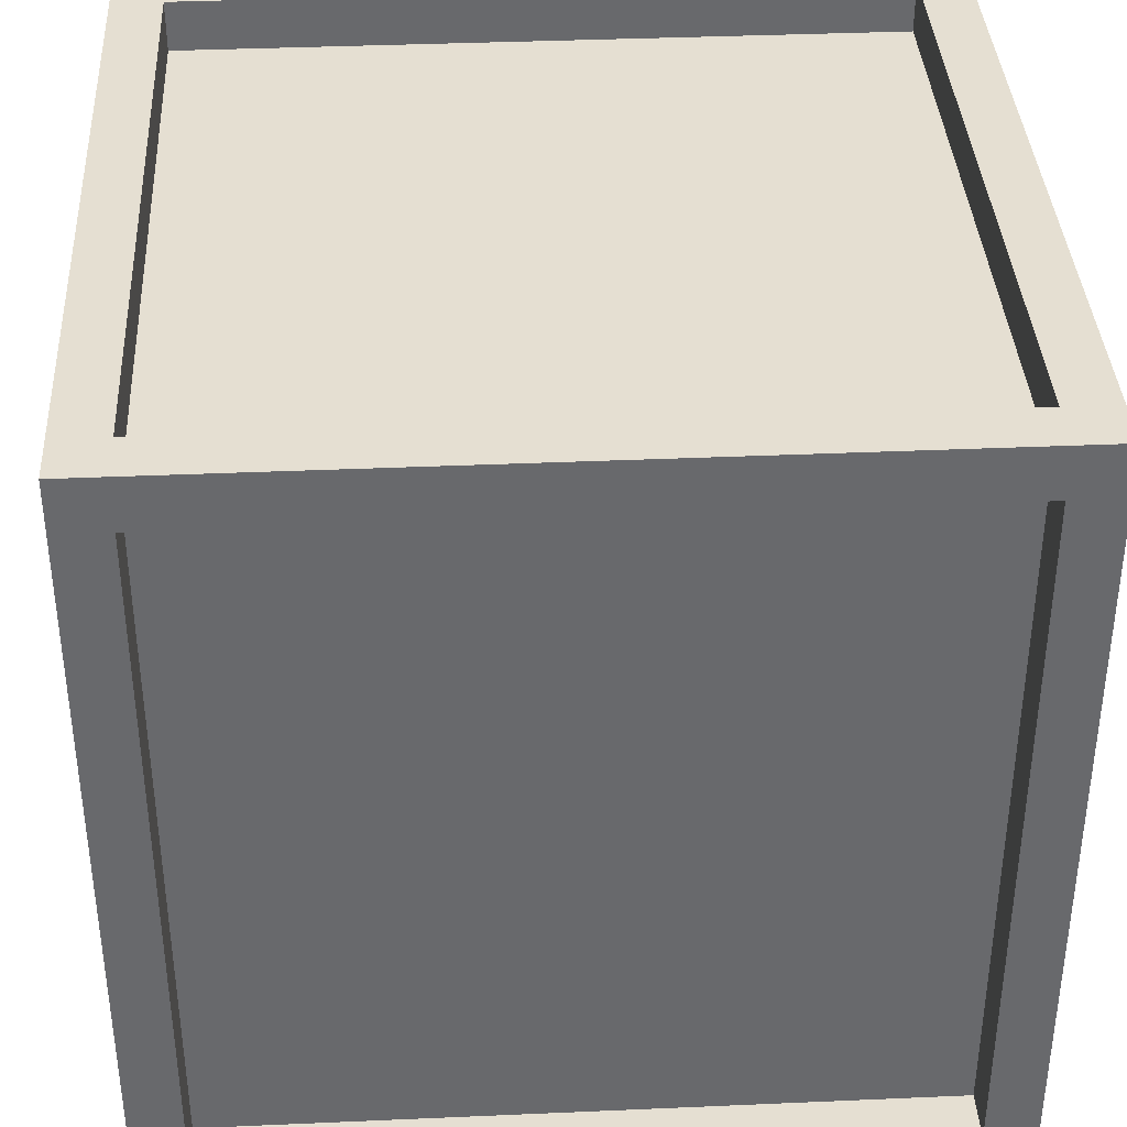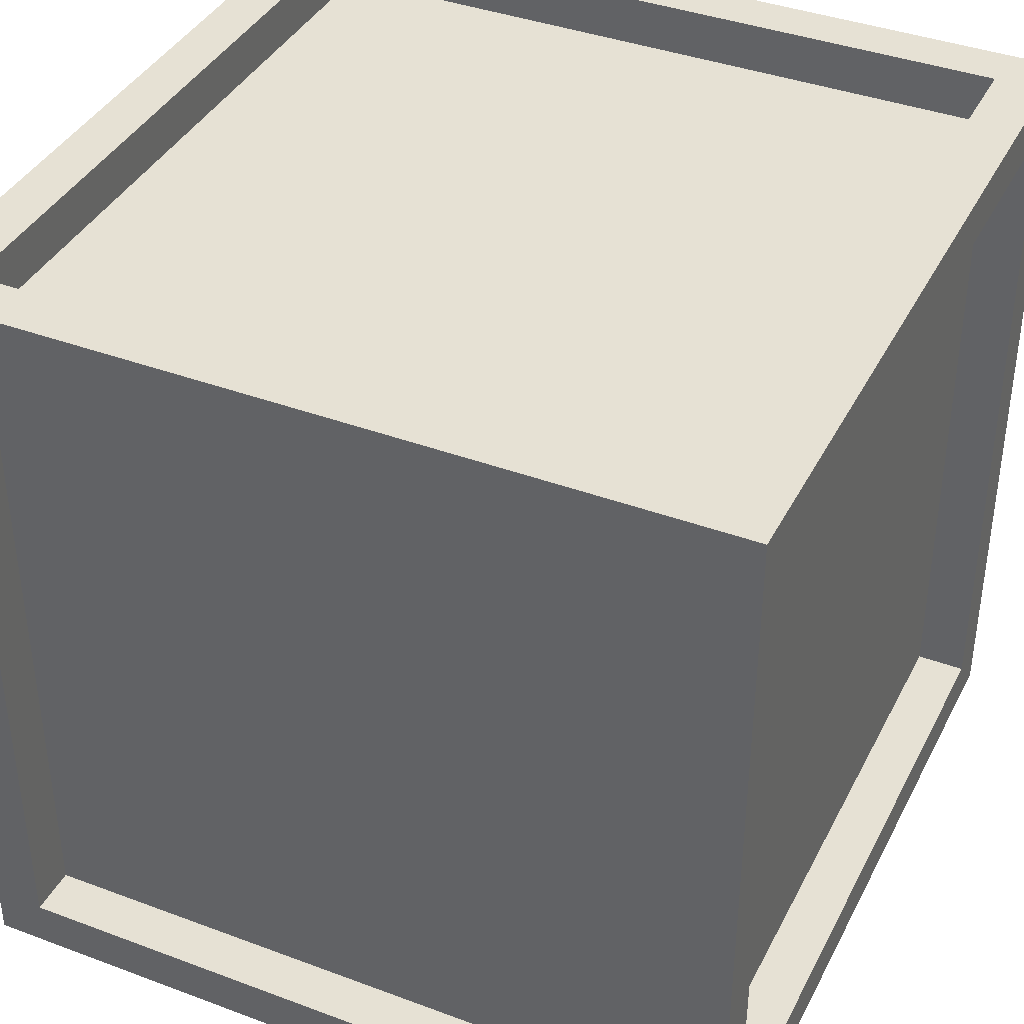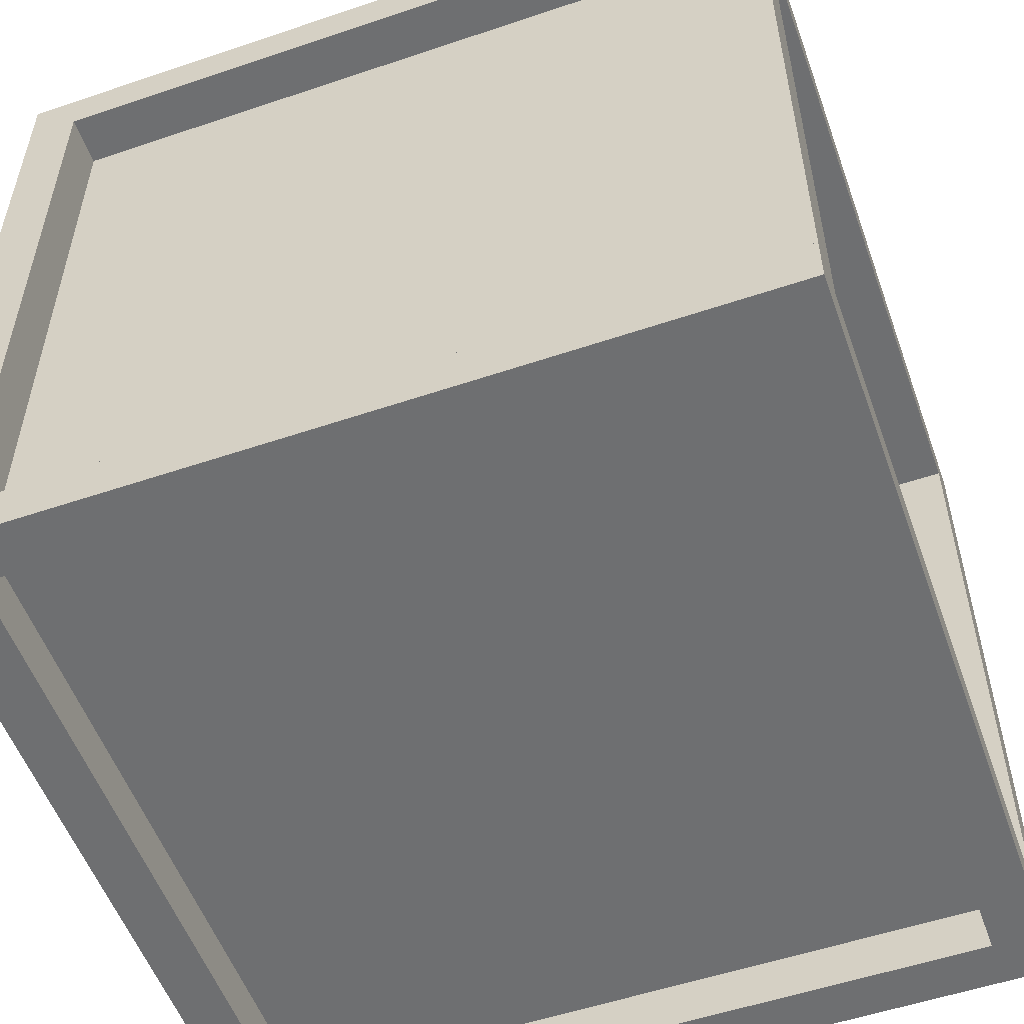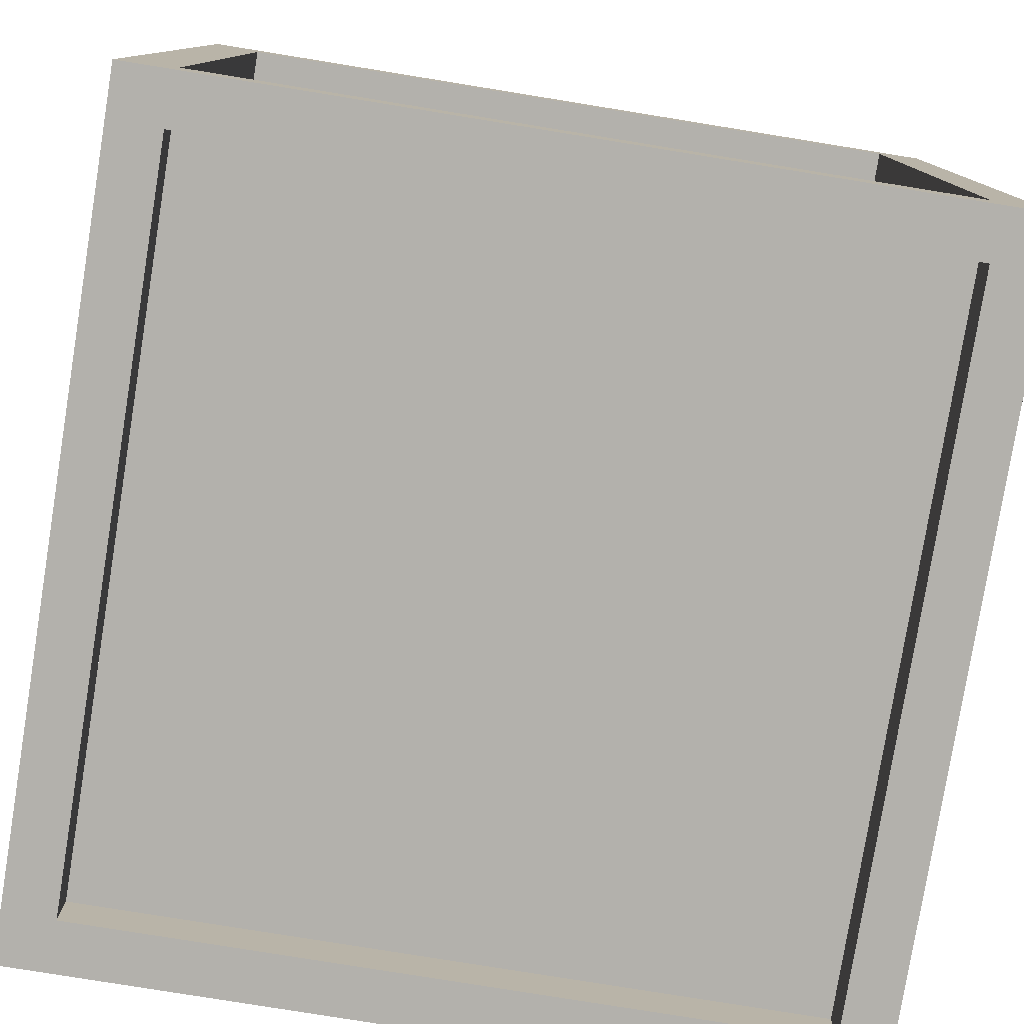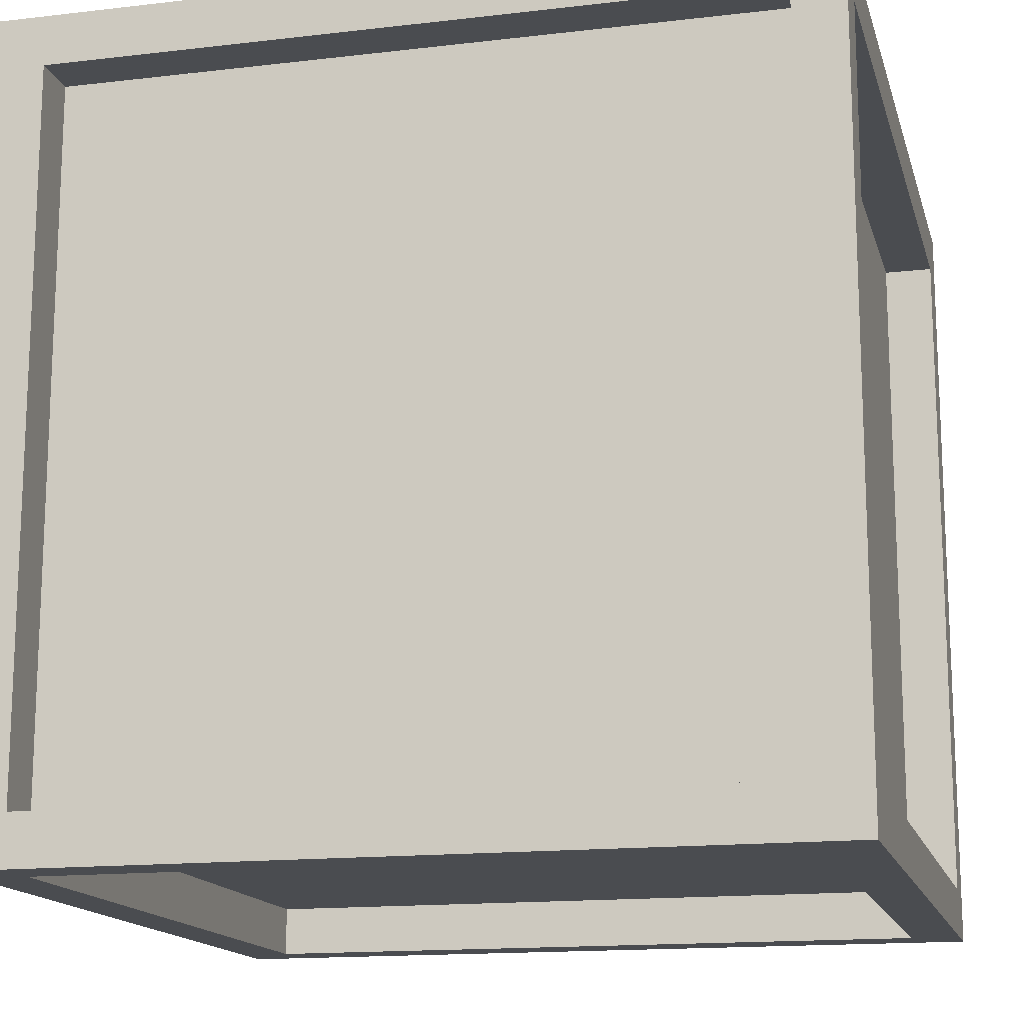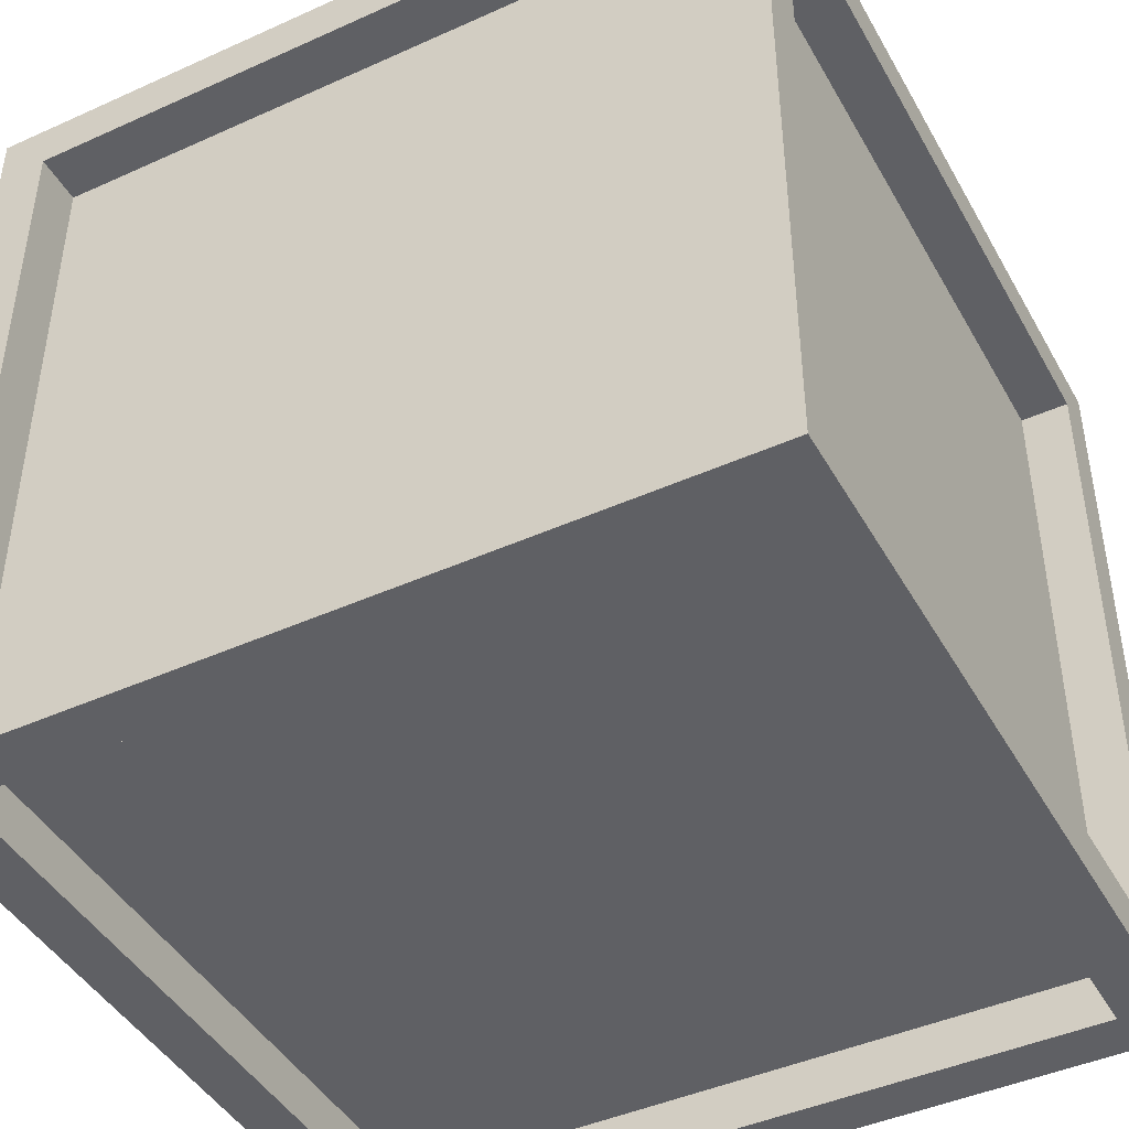
<metadata>
{"format":"obj","ext":"obj","renderer":"f3d","projection":"perspective","resolution":1024,"background":"white","views":[{"elev":37.5,"azim":176.8,"up":"+Y"},{"elev":39.1,"azim":-65.0,"up":"+Y"},{"elev":-54.5,"azim":-160.3,"up":"+Z"},{"elev":-79.1,"azim":-99.2,"up":"+Y"},{"elev":-15.1,"azim":-165.9,"up":"+Z"},{"elev":-44.2,"azim":-152.2,"up":"+Z"}]}
</metadata>
<code>
o cube
v 0.4375 0.9375 0.4375
v 0.4375 0.9375 -0.4375
v 0.4375 0.0625 0.4375
v 0.4375 0.0625 -0.4375
v -0.4375 0.9375 -0.4375
v -0.4375 0.9375 0.4375
v -0.4375 0.0625 -0.4375
v -0.4375 0.0625 0.4375
f 4 7 5 2
f 3 4 2 1
f 8 3 1 6
f 7 8 6 5
f 6 1 2 5
f 7 4 3 8
o cube
v 0.5 0.0625 -0.4375
v 0.5 0.0625 -0.5
v 0.5 0 -0.4375
v 0.5 0 -0.5
v -0.5 0.0625 -0.5
v -0.5 0.0625 -0.4375
v -0.5 0 -0.5
v -0.5 0 -0.4375
f 12 15 13 10
f 11 12 10 9
f 16 11 9 14
f 15 16 14 13
f 14 9 10 13
f 15 12 11 16
o cube
v 0.5 0.0625 0.5
v 0.5 0.0625 0.4375
v 0.5 0 0.5
v 0.5 0 0.4375
v -0.5 0.0625 0.4375
v -0.5 0.0625 0.5
v -0.5 0 0.4375
v -0.5 0 0.5
f 20 23 21 18
f 19 20 18 17
f 24 19 17 22
f 23 24 22 21
f 22 17 18 21
f 23 20 19 24
o cube
v 0.5 1 0.5
v 0.5 1 0.4375
v 0.5 0.9375 0.5
v 0.5 0.9375 0.4375
v -0.5 1 0.4375
v -0.5 1 0.5
v -0.5 0.9375 0.4375
v -0.5 0.9375 0.5
f 28 31 29 26
f 27 28 26 25
f 32 27 25 30
f 31 32 30 29
f 30 25 26 29
f 31 28 27 32
o cube
v 0.5 1 -0.4375
v 0.5 1 -0.5
v 0.5 0.9375 -0.4375
v 0.5 0.9375 -0.5
v -0.5 1 -0.5
v -0.5 1 -0.4375
v -0.5 0.9375 -0.5
v -0.5 0.9375 -0.4375
f 36 39 37 34
f 35 36 34 33
f 40 35 33 38
f 39 40 38 37
f 38 33 34 37
f 39 36 35 40
o cube
v 0.5 1 0.4375
v 0.5 1 -0.4375
v 0.5 0.9375 0.4375
v 0.5 0.9375 -0.4375
v 0.4375 1 -0.4375
v 0.4375 1 0.4375
v 0.4375 0.9375 -0.4375
v 0.4375 0.9375 0.4375
f 44 47 45 42
f 43 44 42 41
f 48 43 41 46
f 47 48 46 45
f 46 41 42 45
f 47 44 43 48
o cube
v -0.4375 1 0.4375
v -0.4375 1 -0.4375
v -0.4375 0.9375 0.4375
v -0.4375 0.9375 -0.4375
v -0.5 1 -0.4375
v -0.5 1 0.4375
v -0.5 0.9375 -0.4375
v -0.5 0.9375 0.4375
f 52 55 53 50
f 51 52 50 49
f 56 51 49 54
f 55 56 54 53
f 54 49 50 53
f 55 52 51 56
o cube
v -0.4375 0.0625 0.4375
v -0.4375 0.0625 -0.4375
v -0.4375 0 0.4375
v -0.4375 0 -0.4375
v -0.5 0.0625 -0.4375
v -0.5 0.0625 0.4375
v -0.5 0 -0.4375
v -0.5 0 0.4375
f 60 63 61 58
f 59 60 58 57
f 64 59 57 62
f 63 64 62 61
f 62 57 58 61
f 63 60 59 64
o cube
v 0.5 0.0625 0.4375
v 0.5 0.0625 -0.4375
v 0.5 0 0.4375
v 0.5 0 -0.4375
v 0.4375 0.0625 -0.4375
v 0.4375 0.0625 0.4375
v 0.4375 0 -0.4375
v 0.4375 0 0.4375
f 68 71 69 66
f 67 68 66 65
f 72 67 65 70
f 71 72 70 69
f 70 65 66 69
f 71 68 67 72
o cube
v -0.4375 0.9375 -0.4375
v -0.4375 0.9375 -0.5
v -0.4375 0.0625 -0.4375
v -0.4375 0.0625 -0.5
v -0.5 0.9375 -0.5
v -0.5 0.9375 -0.4375
v -0.5 0.0625 -0.5
v -0.5 0.0625 -0.4375
f 76 79 77 74
f 75 76 74 73
f 80 75 73 78
f 79 80 78 77
f 78 73 74 77
f 79 76 75 80
o cube
v -0.4375 0.9375 -0.4375
v -0.4375 0.9375 -0.5
v -0.4375 0.0625 -0.4375
v -0.4375 0.0625 -0.5
v -0.5 0.9375 -0.5
v -0.5 0.9375 -0.4375
v -0.5 0.0625 -0.5
v -0.5 0.0625 -0.4375
f 84 87 85 82
f 83 84 82 81
f 88 83 81 86
f 87 88 86 85
f 86 81 82 85
f 87 84 83 88
o cube
v -0.4375 0.9375 0.5
v -0.4375 0.9375 0.4375
v -0.4375 0.0625 0.5
v -0.4375 0.0625 0.4375
v -0.5 0.9375 0.4375
v -0.5 0.9375 0.5
v -0.5 0.0625 0.4375
v -0.5 0.0625 0.5
f 92 95 93 90
f 91 92 90 89
f 96 91 89 94
f 95 96 94 93
f 94 89 90 93
f 95 92 91 96
o cube
v 0.5 0.9375 0.5
v 0.5 0.9375 0.4375
v 0.5 0.0625 0.5
v 0.5 0.0625 0.4375
v 0.4375 0.9375 0.4375
v 0.4375 0.9375 0.5
v 0.4375 0.0625 0.4375
v 0.4375 0.0625 0.5
f 100 103 101 98
f 99 100 98 97
f 104 99 97 102
f 103 104 102 101
f 102 97 98 101
f 103 100 99 104
o cube
v 0.5 0.9375 -0.4375
v 0.5 0.9375 -0.5
v 0.5 0.0625 -0.4375
v 0.5 0.0625 -0.5
v 0.4375 0.9375 -0.5
v 0.4375 0.9375 -0.4375
v 0.4375 0.0625 -0.5
v 0.4375 0.0625 -0.4375
f 108 111 109 106
f 107 108 106 105
f 112 107 105 110
f 111 112 110 109
f 110 105 106 109
f 111 108 107 112

</code>
